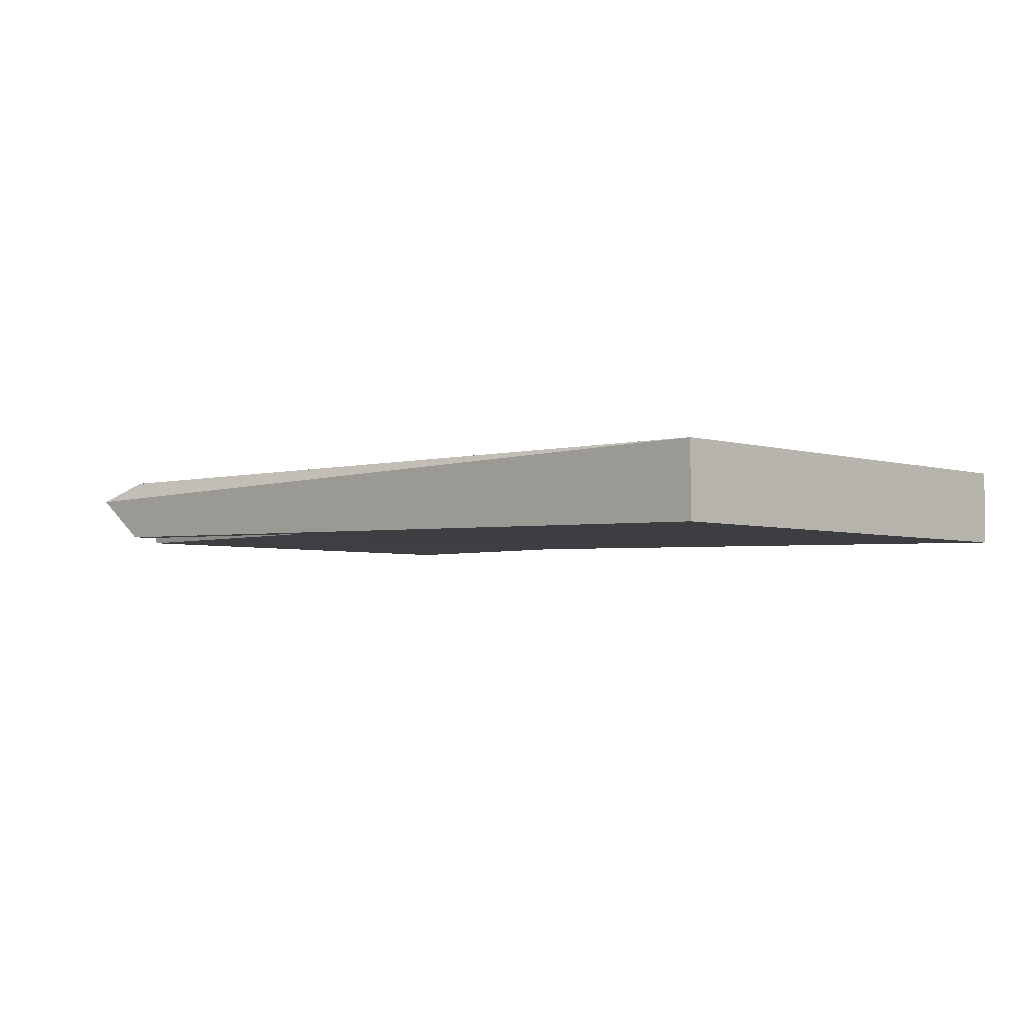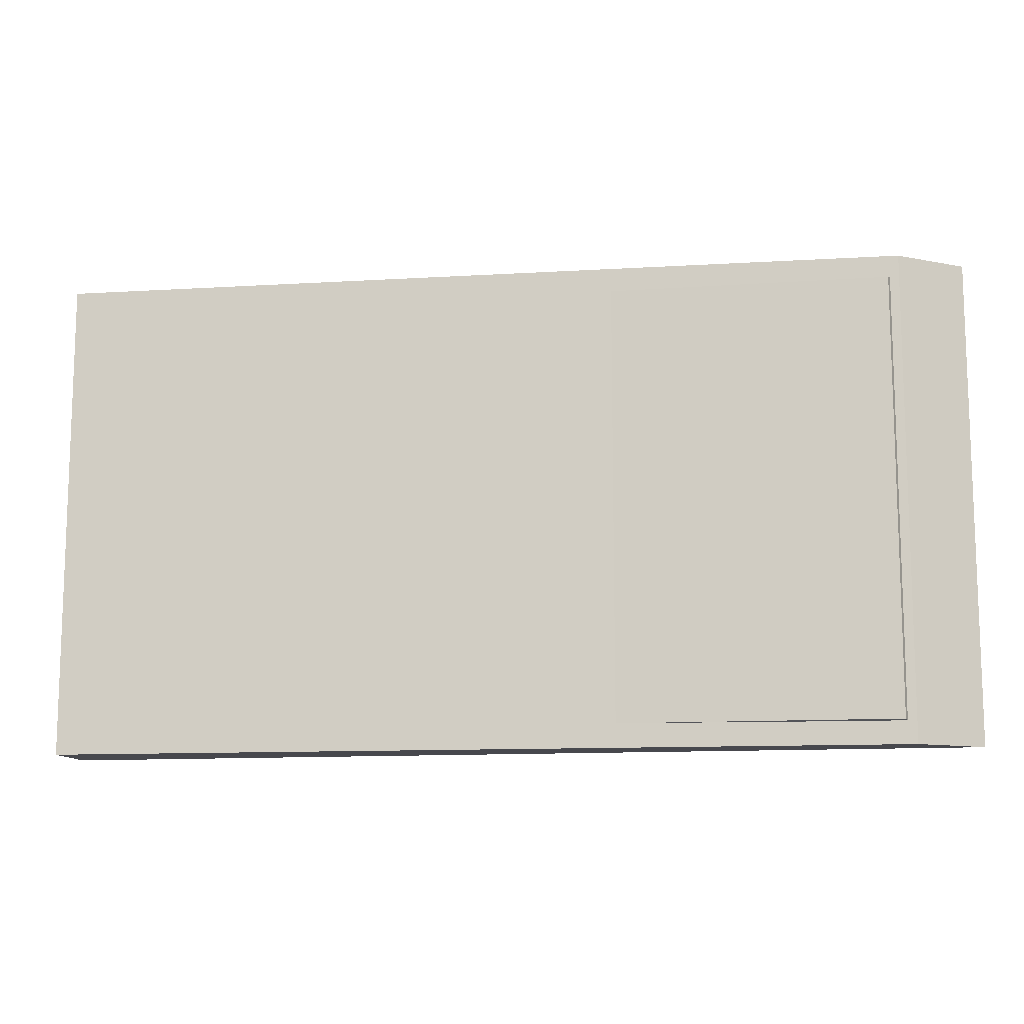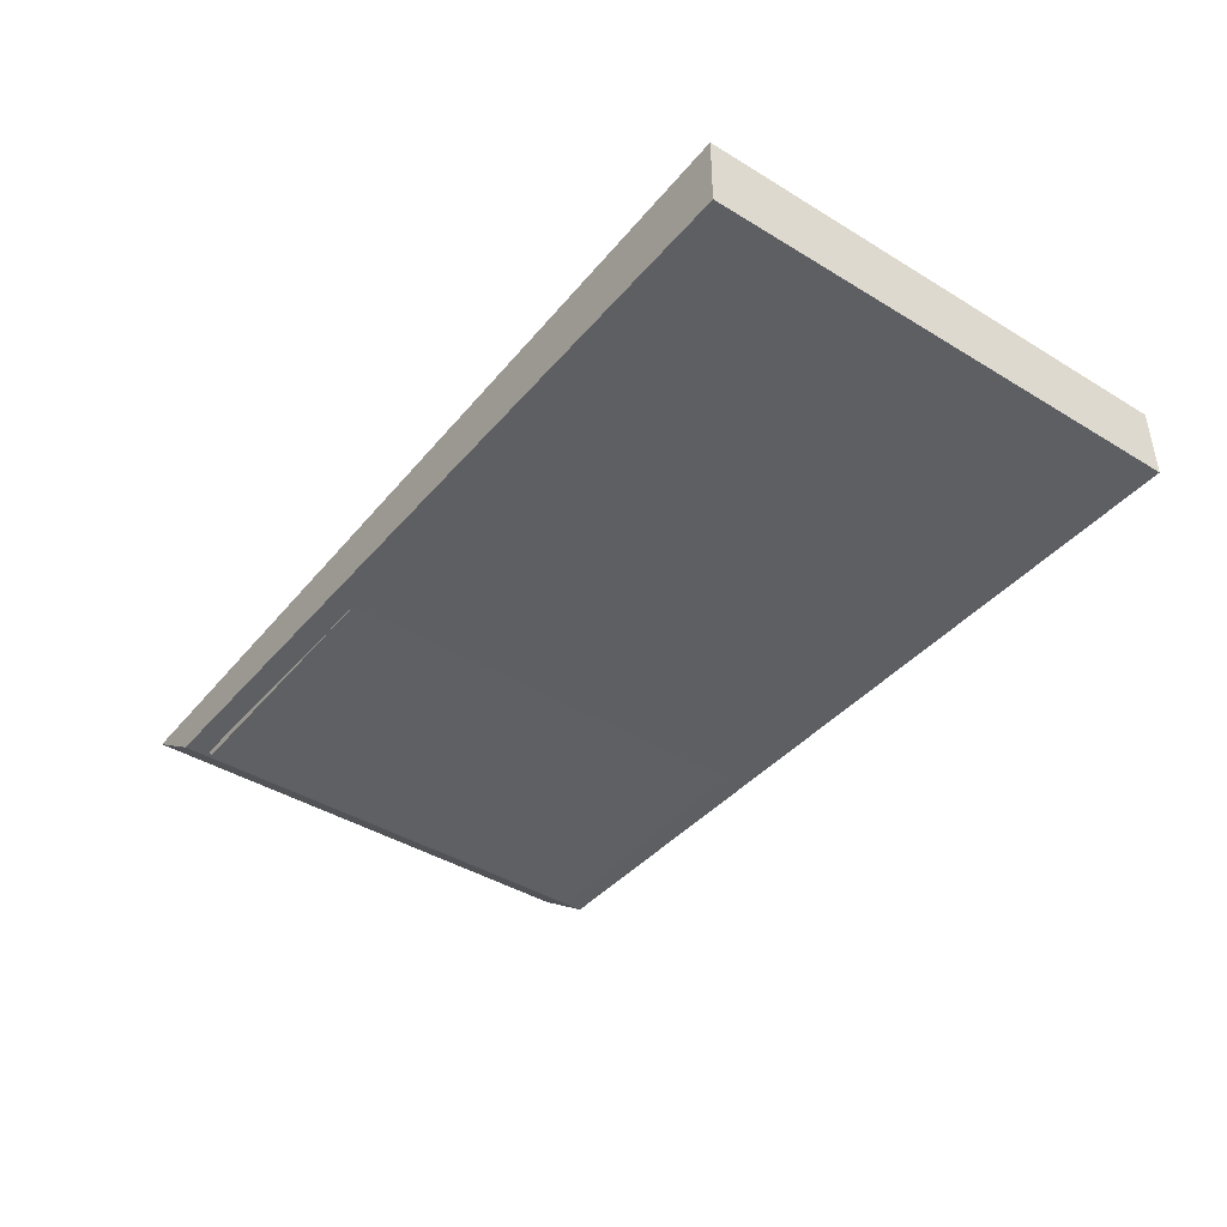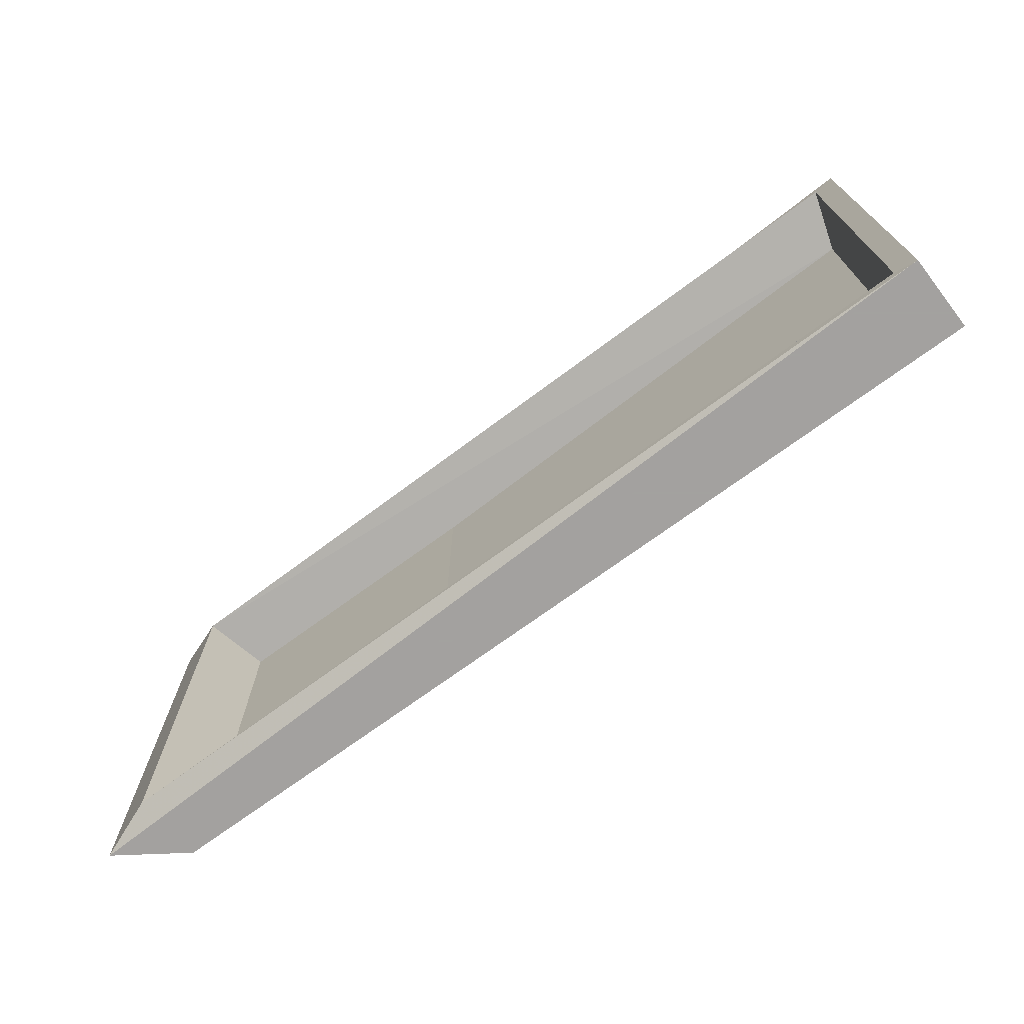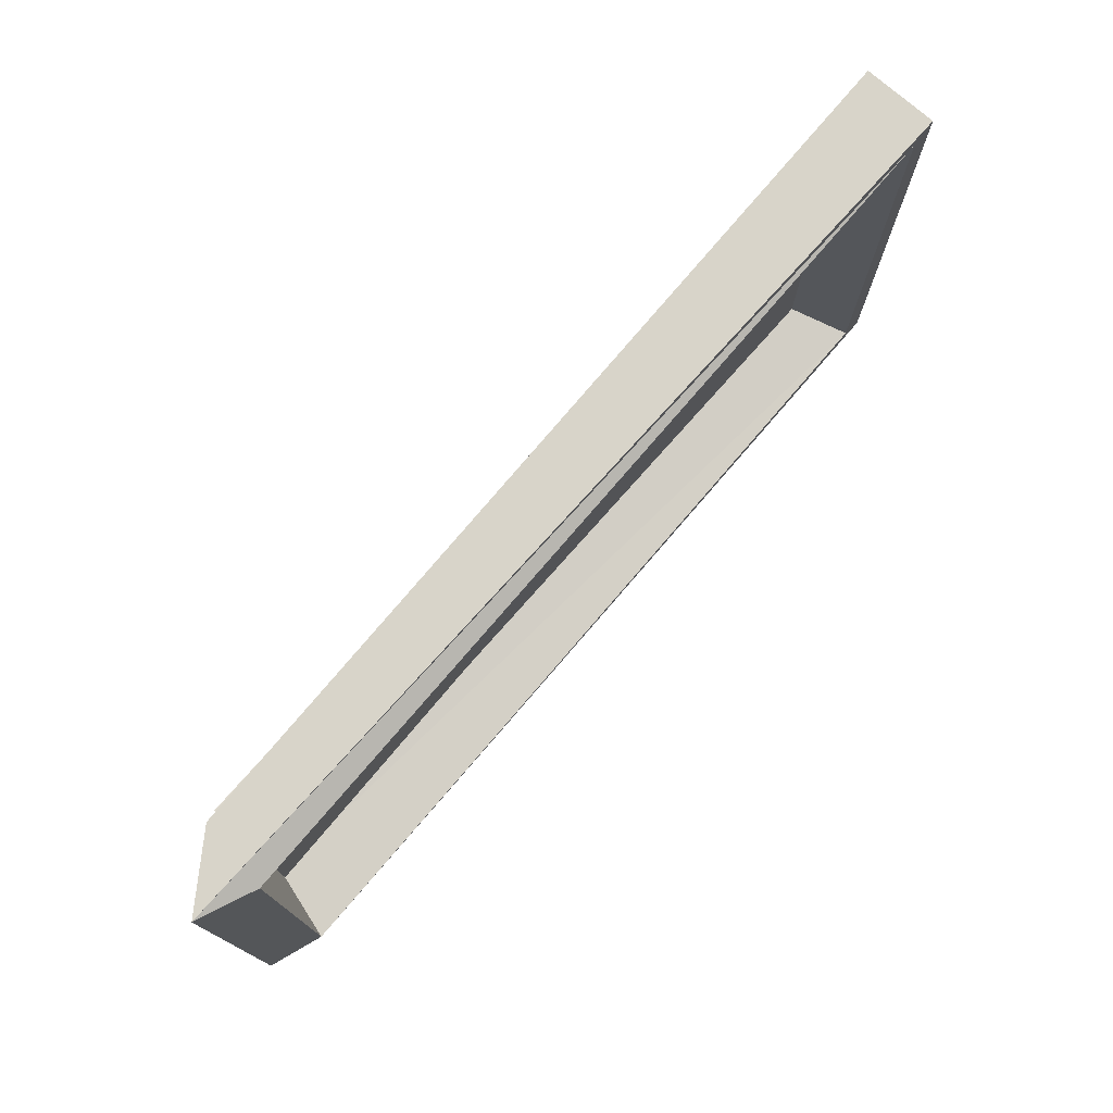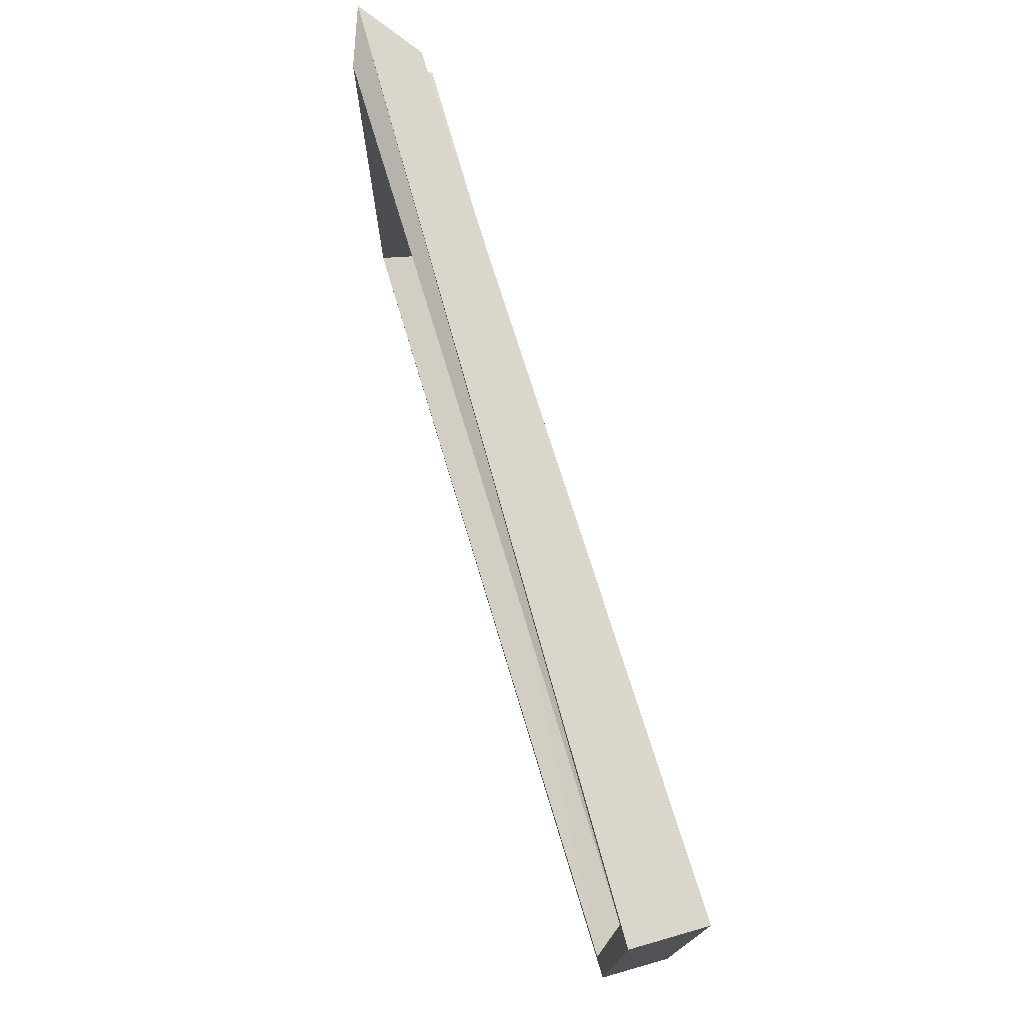
<metadata>
{"format":"obj","ext":"obj","renderer":"f3d","projection":"perspective","resolution":1024,"background":"white","views":[{"elev":-4.0,"azim":-135.0,"up":"+Y"},{"elev":-11.7,"azim":9.6,"up":"+Z"},{"elev":-42.1,"azim":-126.2,"up":"+Y"},{"elev":-72.3,"azim":-142.5,"up":"+Z"},{"elev":75.3,"azim":131.3,"up":"+Z"},{"elev":74.1,"azim":-105.9,"up":"+Z"}]}
</metadata>
<code>
o Cube
v -10.63 0.8686 5.826
v -10.63 0.8686 -5.826
v 11.4 0.7028 -5.826
v 11.4 0.7028 5.826
v -10.63 -0.8686 5.826
v -10.63 -0.8686 -5.826
v 9.853 -0.3907 -5.826
v 9.853 -0.3907 5.826
v -10.1 0.8686 5.535
v -10.1 0.8686 -5.535
v 10.1 1.181 -5.535
v 10.1 1.181 5.535
v -9.592 -0.5517 5.258
v -9.592 -0.5517 -5.258
v 9.592 -0.5517 -5.258
v 9.592 -0.5517 5.258
f 5 8 7 6
f 1 5 6 2
f 2 6 7 3
f 3 7 8 4
f 5 1 4 8
f 1 2 10 9
f 2 3 11 10
f 3 4 12 11
f 4 1 9 12
f 9 10 14 13
f 10 11 15 14
f 11 12 16 15
f 12 9 13 16
f 13 14 15 16

</code>
